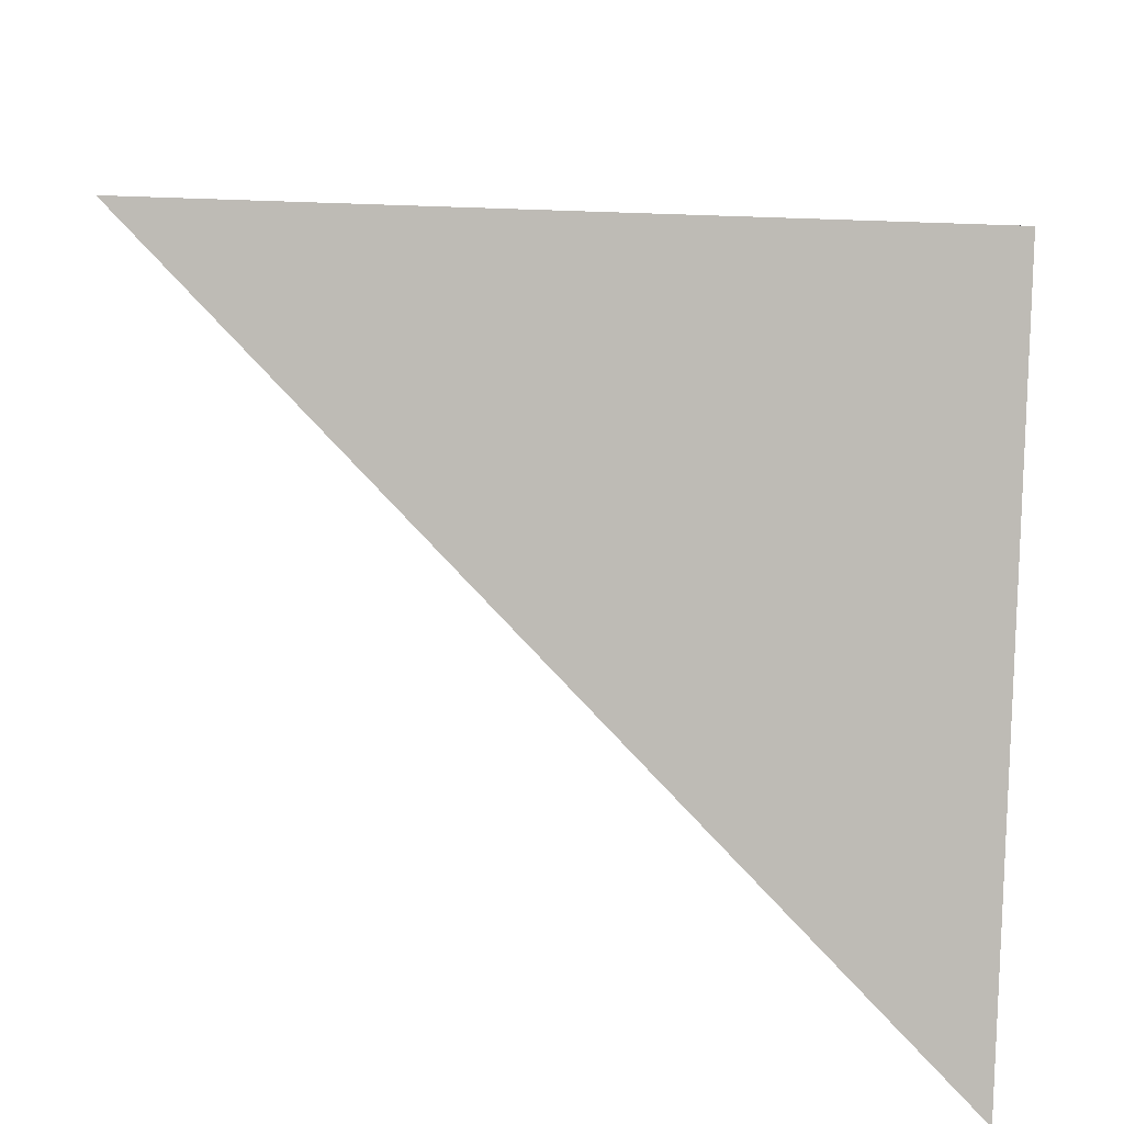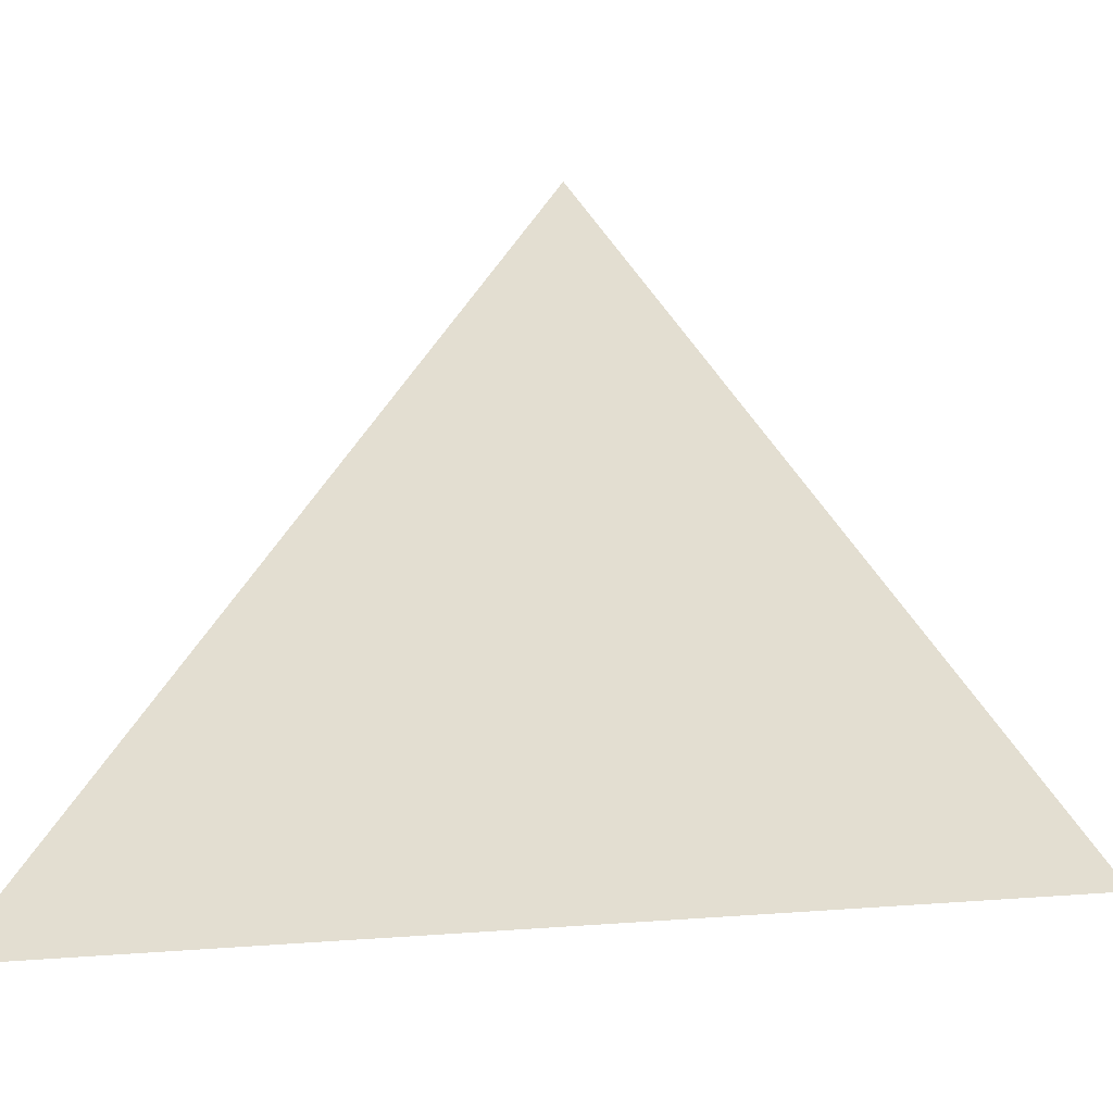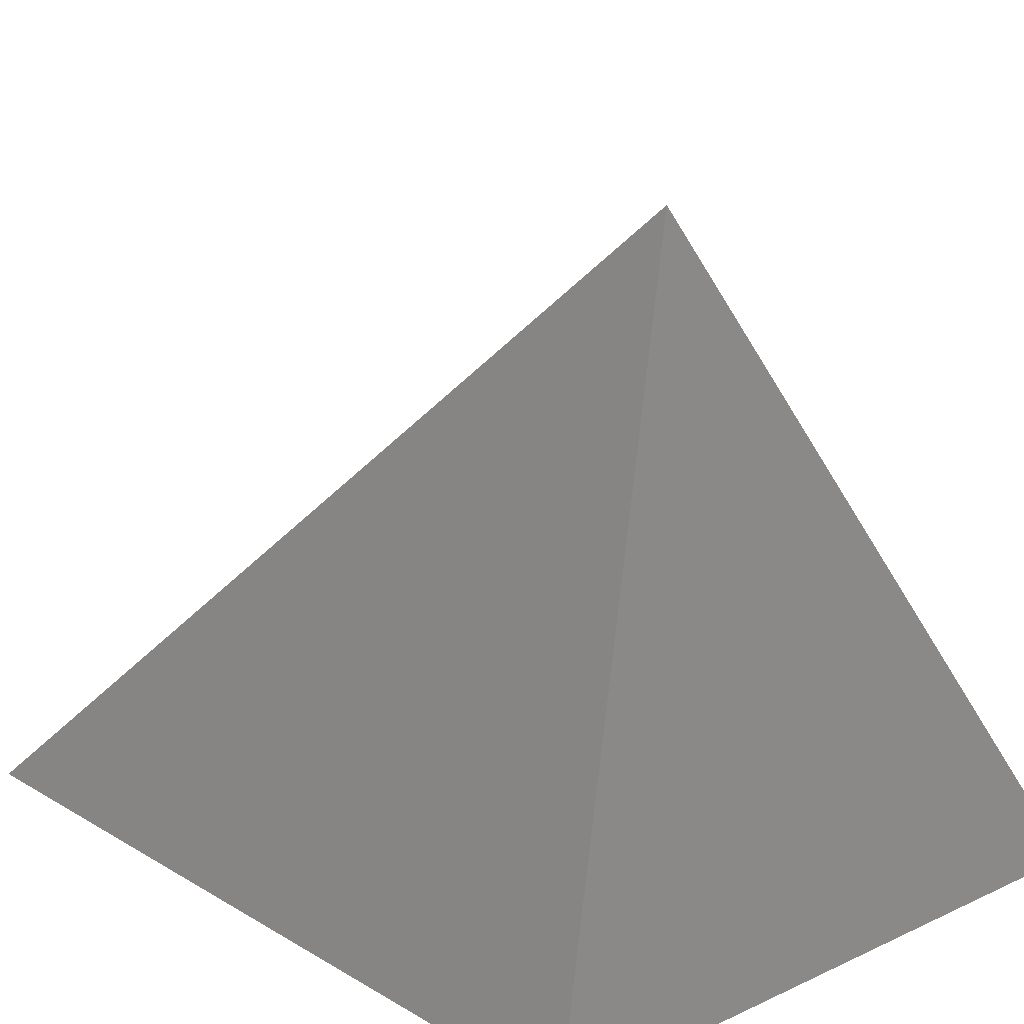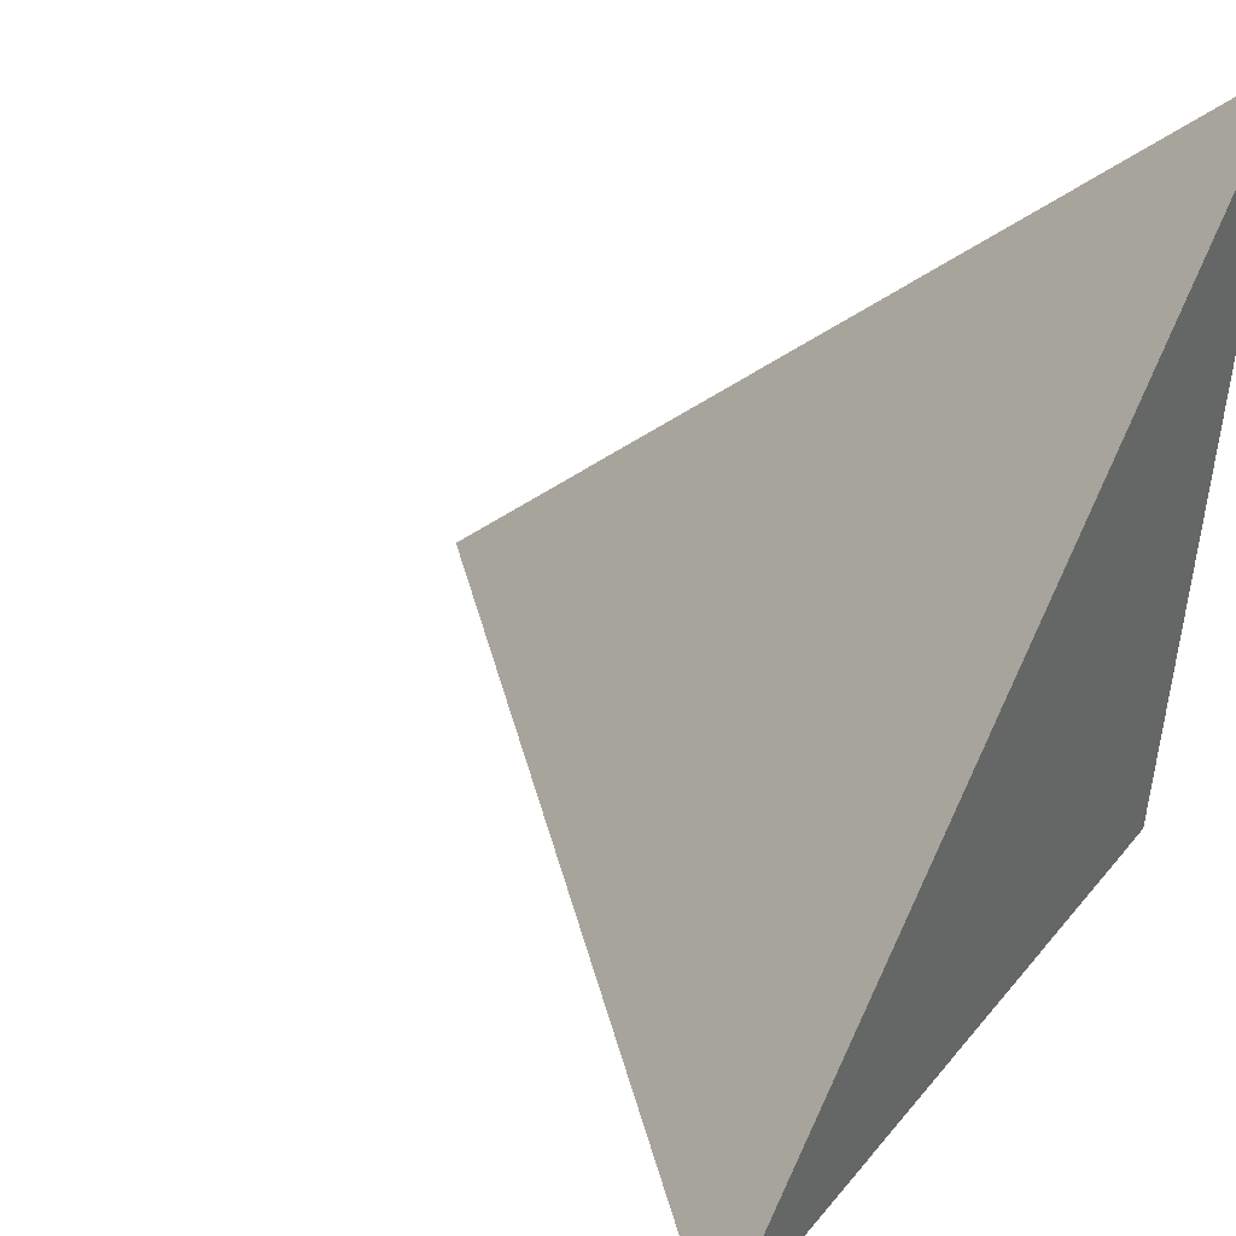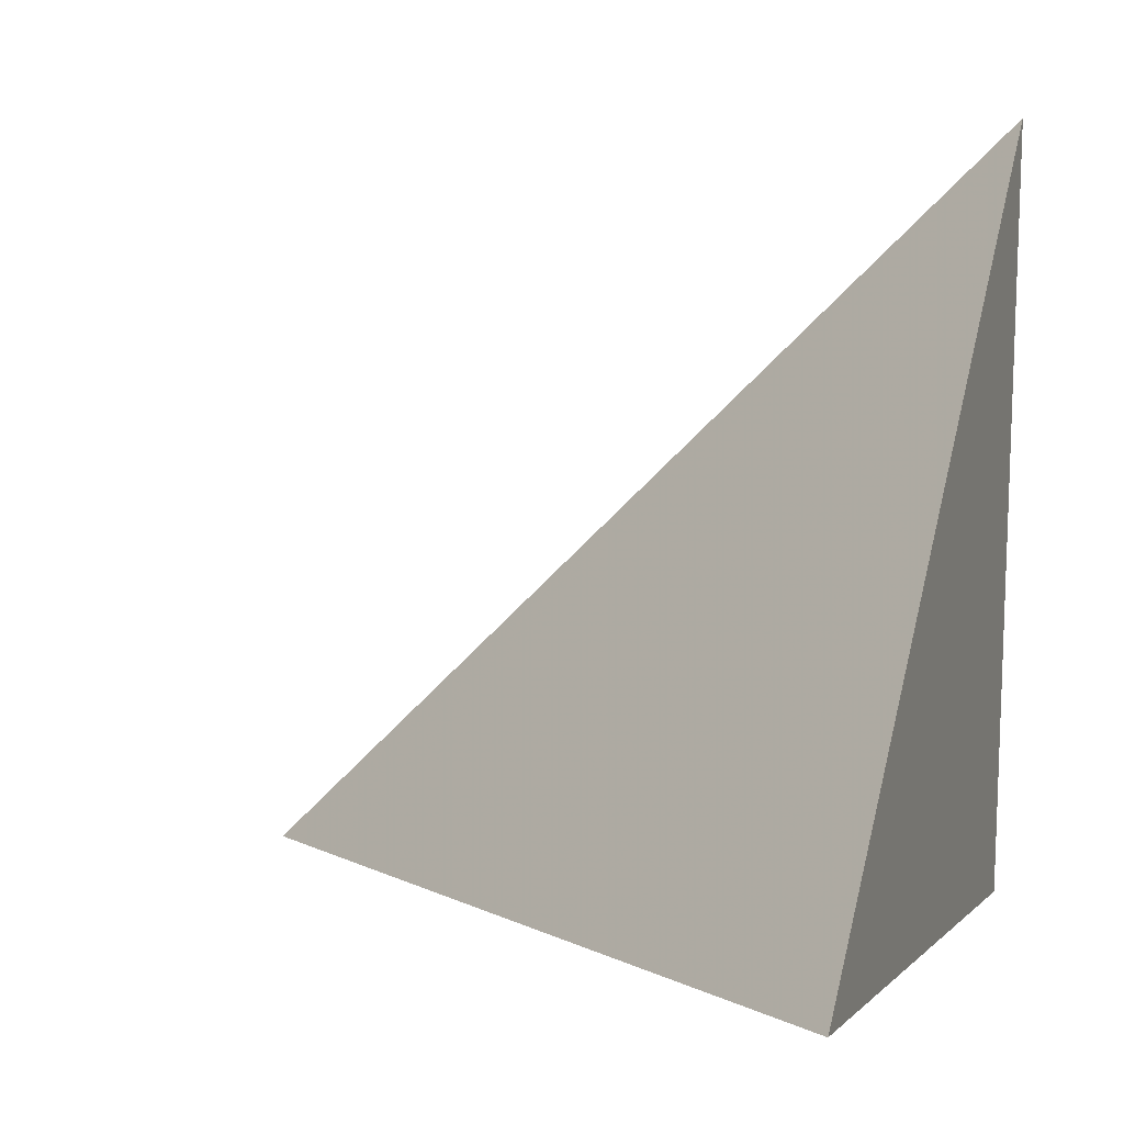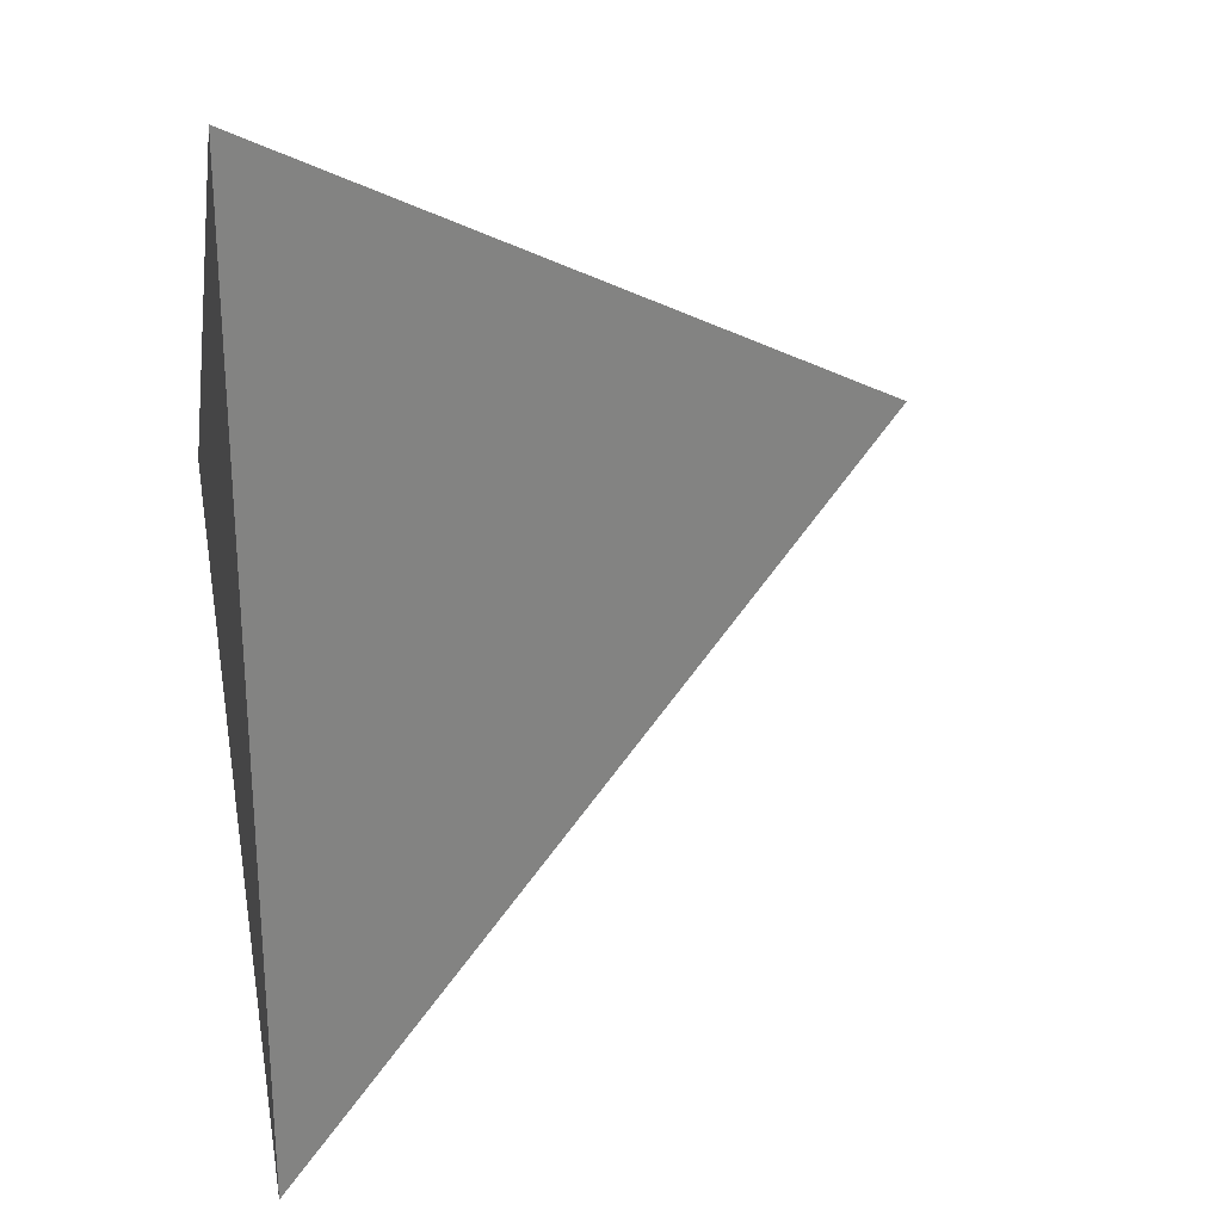
<metadata>
{"format":"obj","ext":"obj","renderer":"f3d","projection":"perspective","resolution":1024,"background":"white","views":[{"elev":-76.8,"azim":177.8,"up":"+Y"},{"elev":2.5,"azim":138.8,"up":"+Z"},{"elev":14.7,"azim":-53.5,"up":"+Z"},{"elev":41.4,"azim":-154.7,"up":"+Z"},{"elev":9.8,"azim":-169.6,"up":"+Z"},{"elev":66.3,"azim":-8.6,"up":"+Y"}]}
</metadata>
<code>
v  0.9725  0.1486  0.9725
v  1.965  0.02124  0.9651
v  1.097  1.134  1.097
v  0.9651  0.02124  1.965
f 1 3 2
f 1 4 3
f 1 2 4
f 2 3 4

</code>
